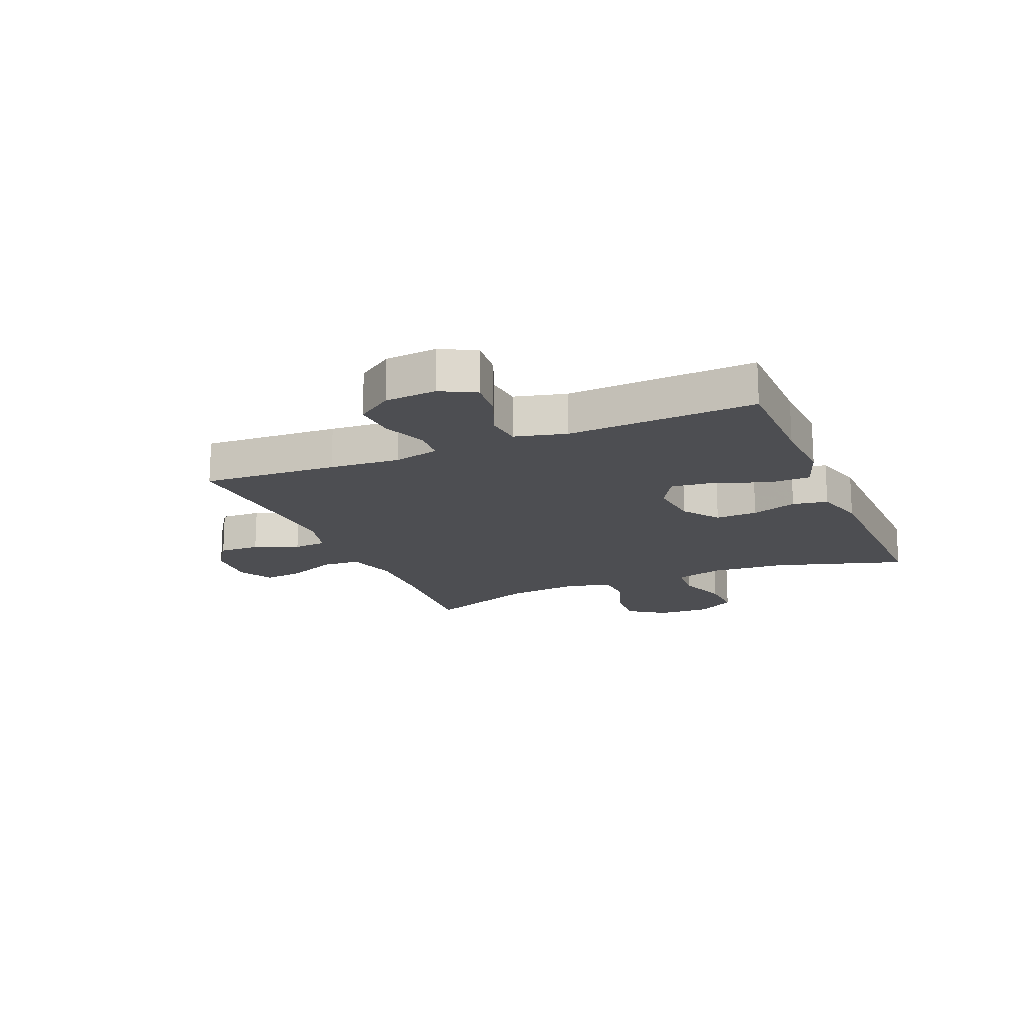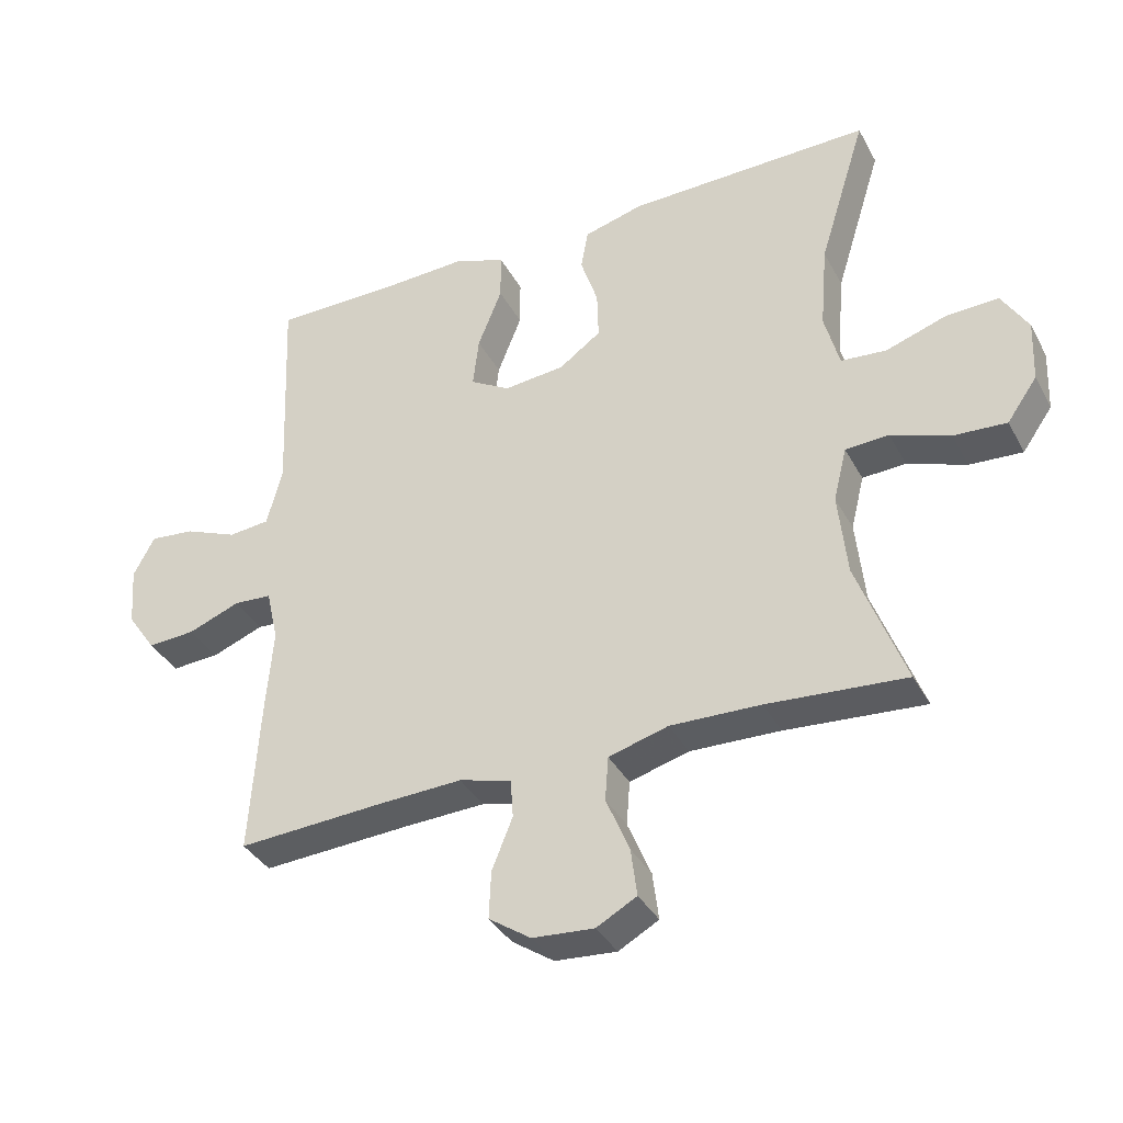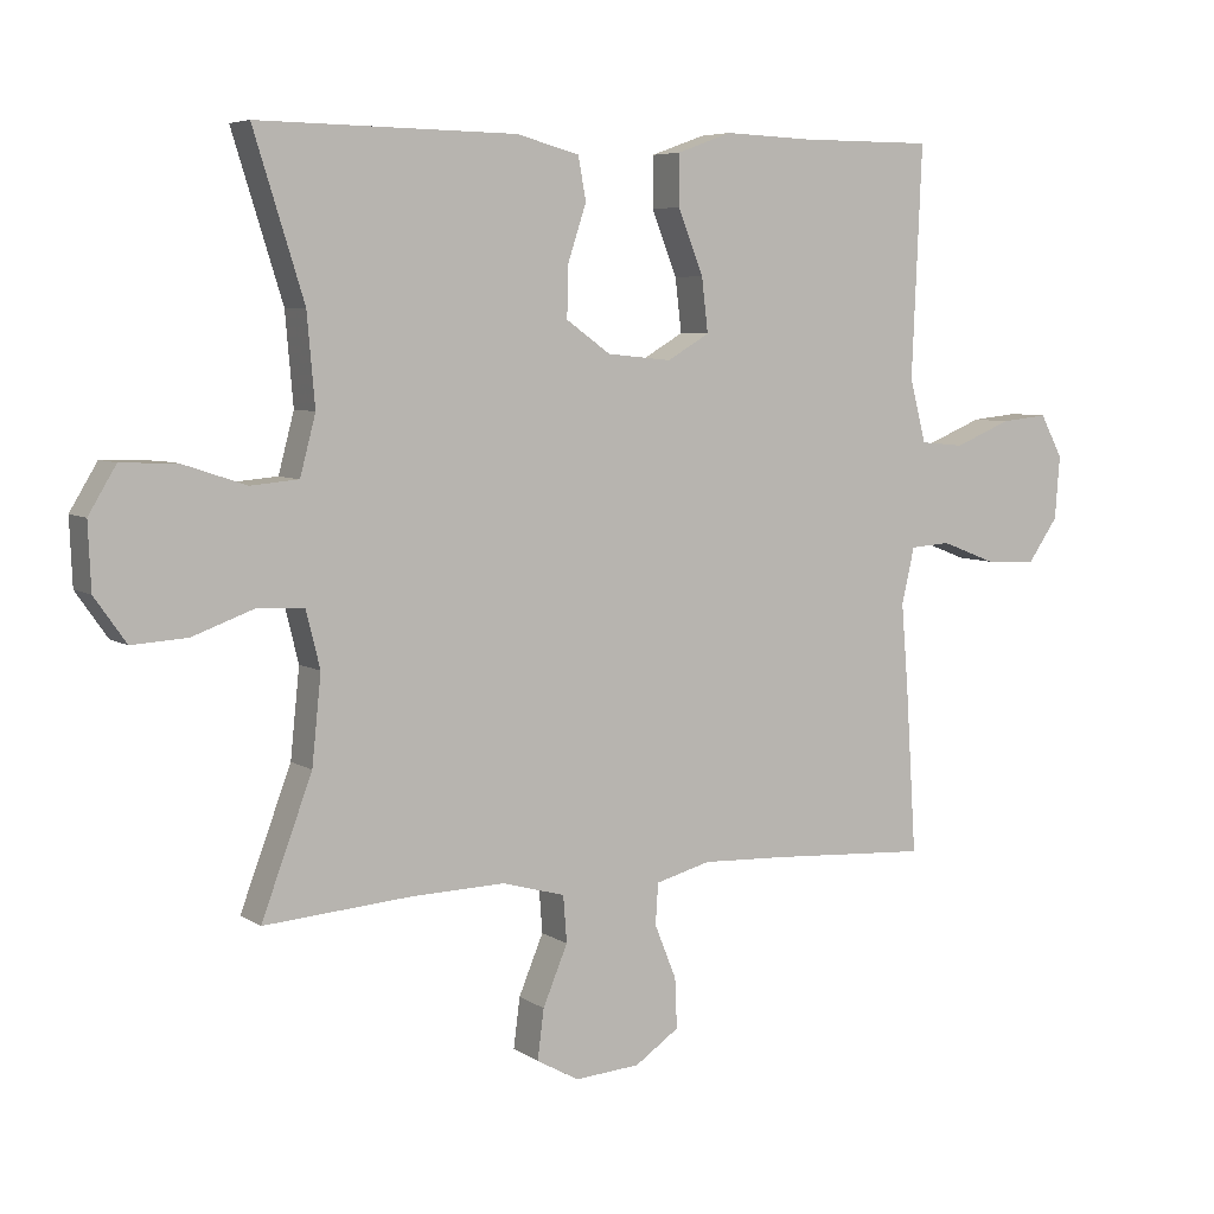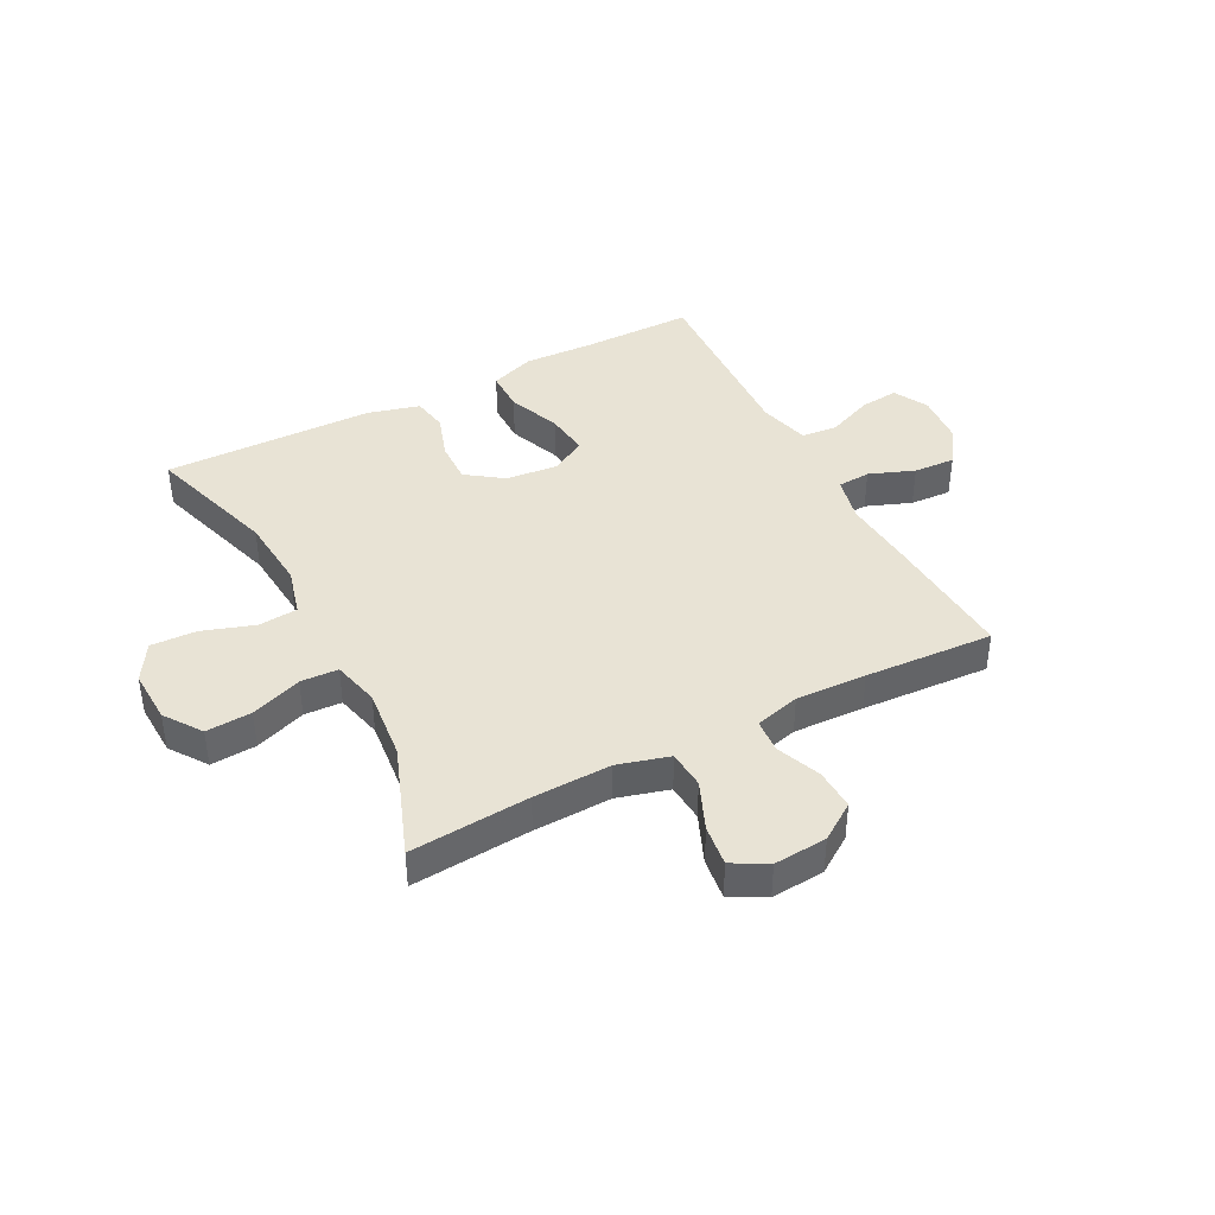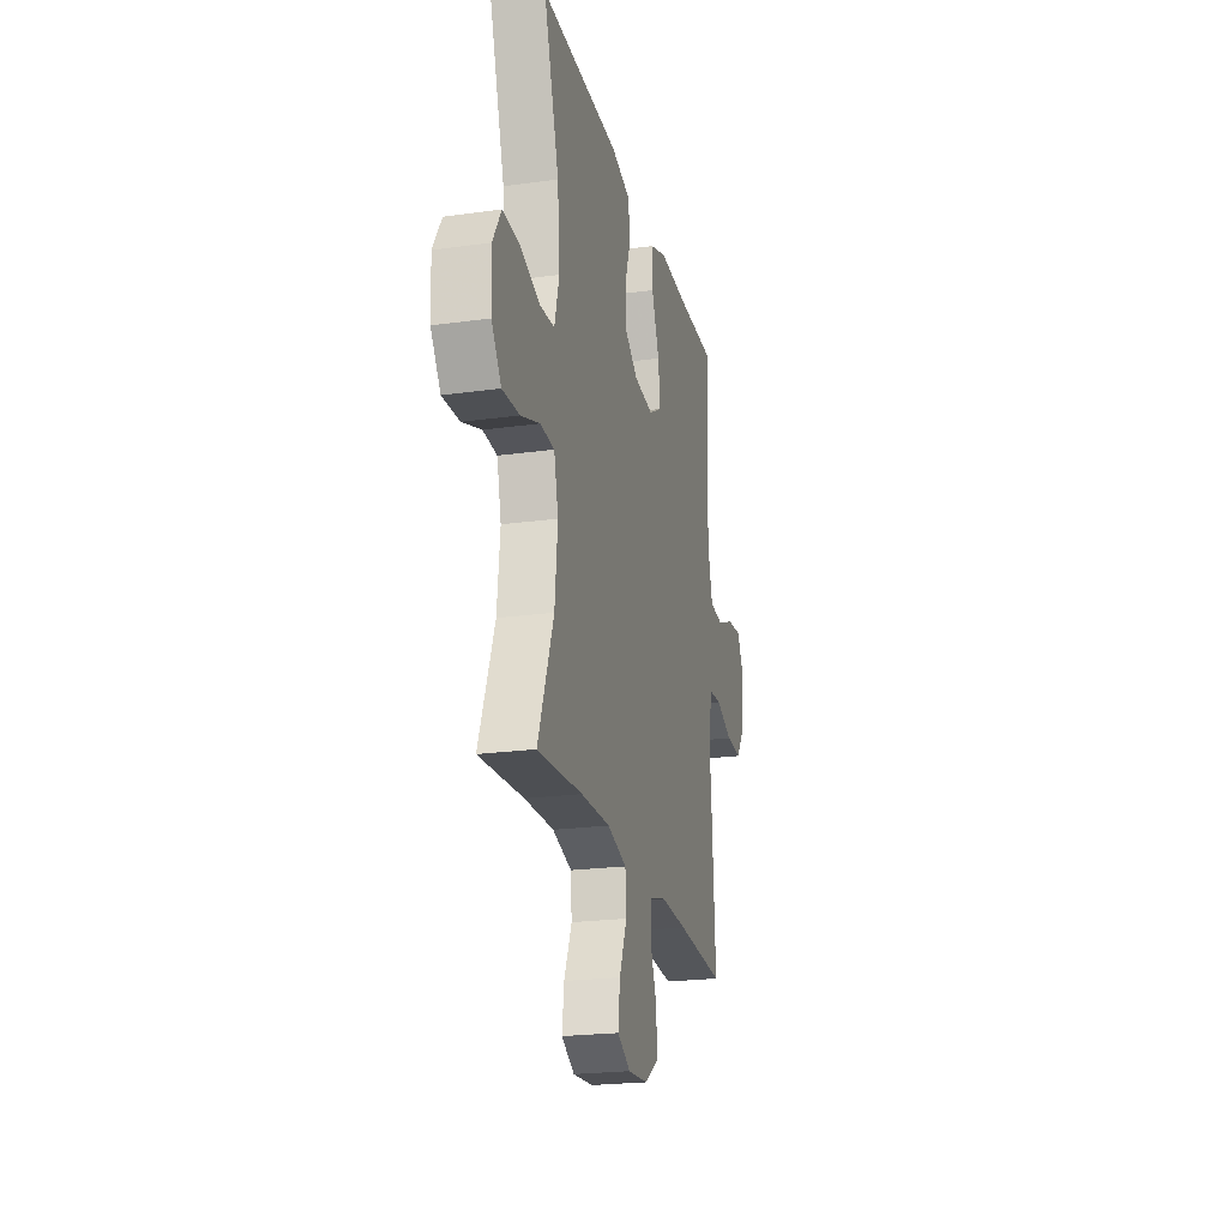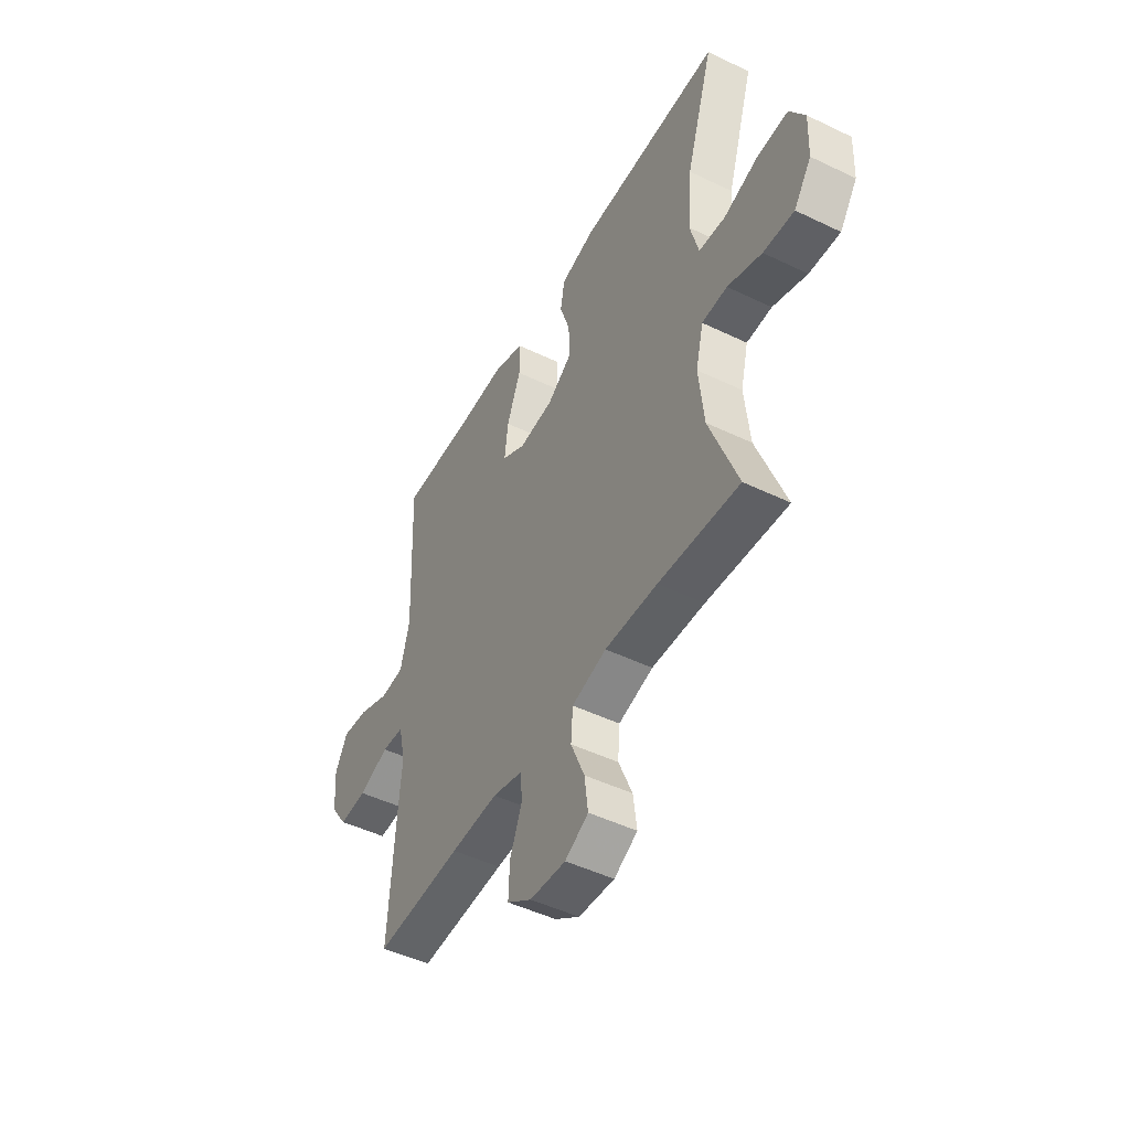
<metadata>
{"format":"obj","ext":"obj","renderer":"f3d","projection":"perspective","resolution":1024,"background":"white","views":[{"elev":-17.1,"azim":-66.9,"up":"+Y"},{"elev":-36.6,"azim":25.4,"up":"+Z"},{"elev":6.1,"azim":150.9,"up":"+Z"},{"elev":41.0,"azim":152.5,"up":"+Y"},{"elev":-22.4,"azim":103.4,"up":"+Z"},{"elev":-48.0,"azim":61.6,"up":"+Z"}]}
</metadata>
<code>
v 0.5 0.07 -0.5
v 0.293 0.07 -0.484
v 0.158 0.07 -0.48
v 0.069 0.07 -0.505
v 0.064 0.07 -0.571
v 0.099 0.07 -0.655
v 0.108 0.07 -0.726
v 0.048 0.07 -0.759
v -0.044 0.07 -0.752
v -0.107 0.07 -0.709
v -0.104 0.07 -0.638
v -0.073 0.07 -0.561
v -0.077 0.07 -0.503
v -0.155 0.07 -0.482
v -0.277 0.07 -0.487
v -0.5 0.07 -0.5
v -0.485 0.07 -0.265
v -0.475 0.07 -0.143
v -0.493 0.07 -0.064
v -0.55 0.07 -0.06
v -0.628 0.07 -0.09
v -0.7 0.07 -0.094
v -0.743 0.07 -0.032
v -0.75 0.07 0.058
v -0.718 0.07 0.118
v -0.651 0.07 0.111
v -0.571 0.07 0.078
v -0.509 0.07 0.084
v -0.486 0.07 0.173
v -0.5 0.07 0.5
v -0.308 0.07 0.5
v -0.185 0.07 0.505
v -0.107 0.07 0.477
v -0.107 0.07 0.405
v -0.143 0.07 0.314
v -0.152 0.07 0.238
v -0.092 0.07 0.203
v -0.001 0.07 0.212
v 0.062 0.07 0.257
v 0.06 0.07 0.33
v 0.034 0.07 0.409
v 0.045 0.07 0.47
v 0.134 0.07 0.494
v 0.5 0.07 0.5
v 0.429 0.07 0.272
v 0.418 0.07 0.144
v 0.44 0.07 0.06
v 0.508 0.07 0.054
v 0.598 0.07 0.084
v 0.677 0.07 0.087
v 0.716 0.07 0.022
v 0.712 0.07 -0.071
v 0.667 0.07 -0.135
v 0.588 0.07 -0.13
v 0.5 0.07 -0.098
v 0.435 0.07 -0.101
v 0.415 0.07 -0.182
v 0.428 0.07 -0.307
v 0.5 0 -0.5
v 0.293 0 -0.484
v 0.158 0 -0.48
v 0.069 0 -0.505
v 0.064 0 -0.571
v 0.099 0 -0.655
v 0.108 0 -0.726
v 0.048 0 -0.759
v -0.044 0 -0.752
v -0.107 0 -0.709
v -0.104 0 -0.638
v -0.073 0 -0.561
v -0.077 0 -0.503
v -0.155 0 -0.482
v -0.277 0 -0.487
v -0.5 0 -0.5
v -0.485 0 -0.265
v -0.475 0 -0.143
v -0.493 0 -0.064
v -0.55 0 -0.06
v -0.628 0 -0.09
v -0.7 0 -0.094
v -0.743 0 -0.032
v -0.75 0 0.058
v -0.718 0 0.118
v -0.651 0 0.111
v -0.571 0 0.078
v -0.509 0 0.084
v -0.486 0 0.173
v -0.5 0 0.5
v -0.308 0 0.5
v -0.185 0 0.505
v -0.107 0 0.477
v -0.107 0 0.405
v -0.143 0 0.314
v -0.152 0 0.238
v -0.092 0 0.203
v -0.001 0 0.212
v 0.062 0 0.257
v 0.06 0 0.33
v 0.034 0 0.409
v 0.045 0 0.47
v 0.134 0 0.494
v 0.5 0 0.5
v 0.429 0 0.272
v 0.418 0 0.144
v 0.44 0 0.06
v 0.508 0 0.054
v 0.598 0 0.084
v 0.677 0 0.087
v 0.716 0 0.022
v 0.712 0 -0.071
v 0.667 0 -0.135
v 0.588 0 -0.13
v 0.5 0 -0.098
v 0.435 0 -0.101
v 0.415 0 -0.182
v 0.428 0 -0.307
f 53 54 55
f 52 53 55
f 51 52 55
f 50 51 55
f 49 50 55
f 48 49 55
f 47 48 55 56
f 46 47 56 57
f 43 44 45
f 42 43 45
f 41 42 45
f 40 41 45
f 39 40 45 46
f 38 39 46 57
f 33 34 35
f 32 33 35
f 31 32 35
f 31 35 36
f 30 31 36
f 29 30 36
f 28 29 36 37
f 25 26 27
f 24 25 27
f 23 24 27
f 22 23 27
f 21 22 27
f 20 21 27
f 19 20 27 28
f 38 57 58
f 37 38 58
f 28 37 58
f 19 28 58
f 18 19 58
f 10 11 12
f 9 10 12
f 8 9 12
f 7 8 12
f 6 7 12
f 5 6 12
f 4 5 12 13
f 3 4 13 14
f 58 1 2
f 18 58 2
f 17 18 2
f 15 16 17
f 14 15 17
f 3 14 17
f 2 3 17
f 113 112 111
f 113 111 110
f 113 110 109
f 113 109 108
f 113 108 107
f 113 107 106
f 114 113 106 105
f 115 114 105 104
f 103 102 101
f 103 101 100
f 103 100 99
f 103 99 98
f 104 103 98 97
f 115 104 97 96
f 93 92 91
f 93 91 90
f 93 90 89
f 94 93 89
f 94 89 88
f 94 88 87
f 95 94 87 86
f 85 84 83
f 85 83 82
f 85 82 81
f 85 81 80
f 85 80 79
f 85 79 78
f 86 85 78 77
f 116 115 96
f 116 96 95
f 116 95 86
f 116 86 77
f 116 77 76
f 70 69 68
f 70 68 67
f 70 67 66
f 70 66 65
f 70 65 64
f 70 64 63
f 71 70 63 62
f 72 71 62 61
f 60 59 116
f 60 116 76
f 60 76 75
f 75 74 73
f 75 73 72
f 75 72 61
f 75 61 60
f 1 59 60 2
f 2 60 61 3
f 3 61 62 4
f 4 62 63 5
f 5 63 64 6
f 6 64 65 7
f 7 65 66 8
f 8 66 67 9
f 9 67 68 10
f 10 68 69 11
f 11 69 70 12
f 12 70 71 13
f 13 71 72 14
f 14 72 73 15
f 15 73 74 16
f 16 74 75 17
f 17 75 76 18
f 18 76 77 19
f 19 77 78 20
f 20 78 79 21
f 21 79 80 22
f 22 80 81 23
f 23 81 82 24
f 24 82 83 25
f 25 83 84 26
f 26 84 85 27
f 27 85 86 28
f 28 86 87 29
f 29 87 88 30
f 30 88 89 31
f 31 89 90 32
f 32 90 91 33
f 33 91 92 34
f 34 92 93 35
f 35 93 94 36
f 36 94 95 37
f 37 95 96 38
f 38 96 97 39
f 39 97 98 40
f 40 98 99 41
f 41 99 100 42
f 42 100 101 43
f 43 101 102 44
f 44 102 103 45
f 45 103 104 46
f 46 104 105 47
f 47 105 106 48
f 48 106 107 49
f 49 107 108 50
f 50 108 109 51
f 51 109 110 52
f 52 110 111 53
f 53 111 112 54
f 54 112 113 55
f 55 113 114 56
f 56 114 115 57
f 57 115 116 58
f 58 116 59 1

</code>
